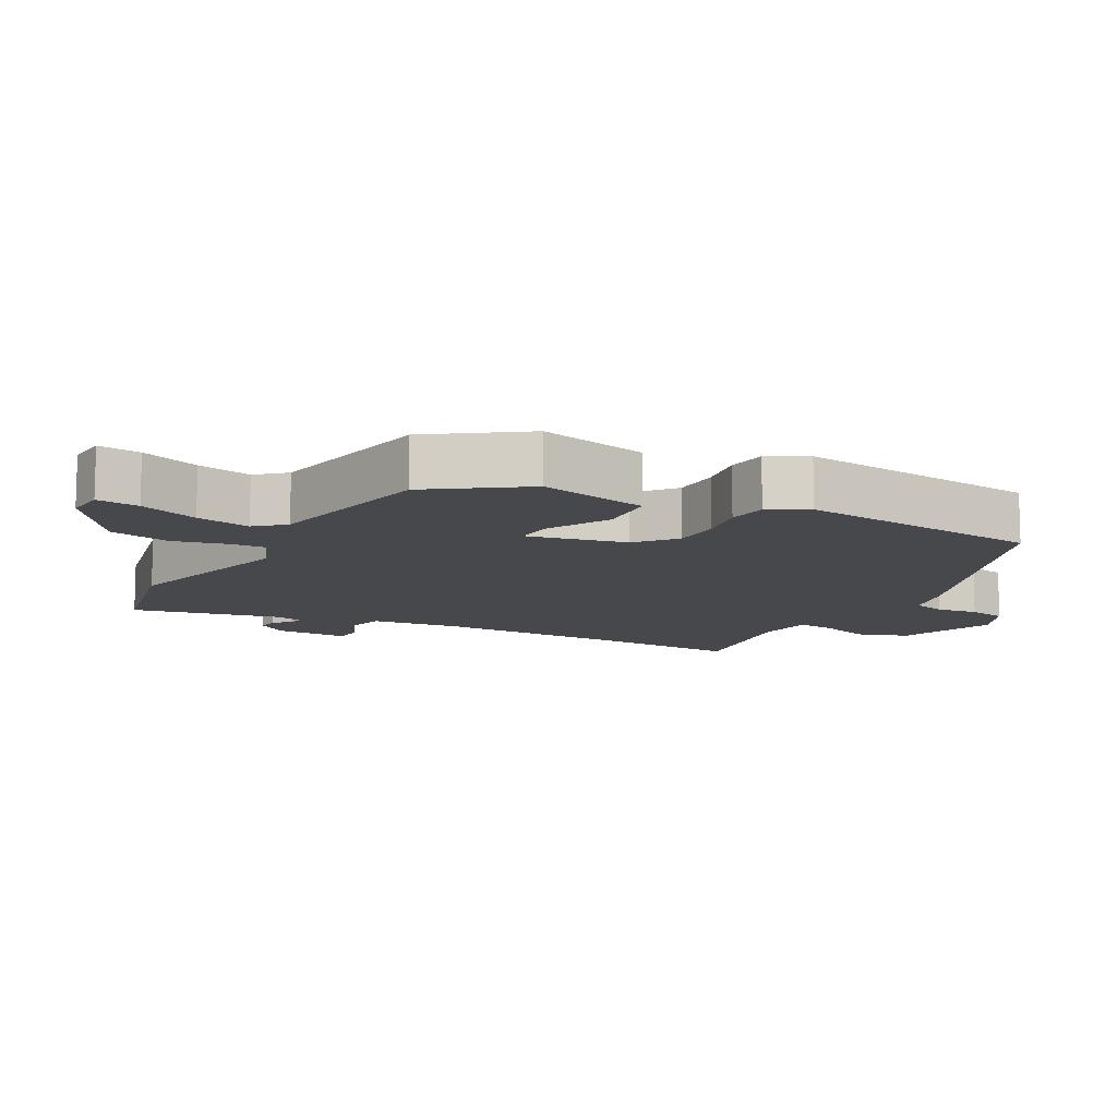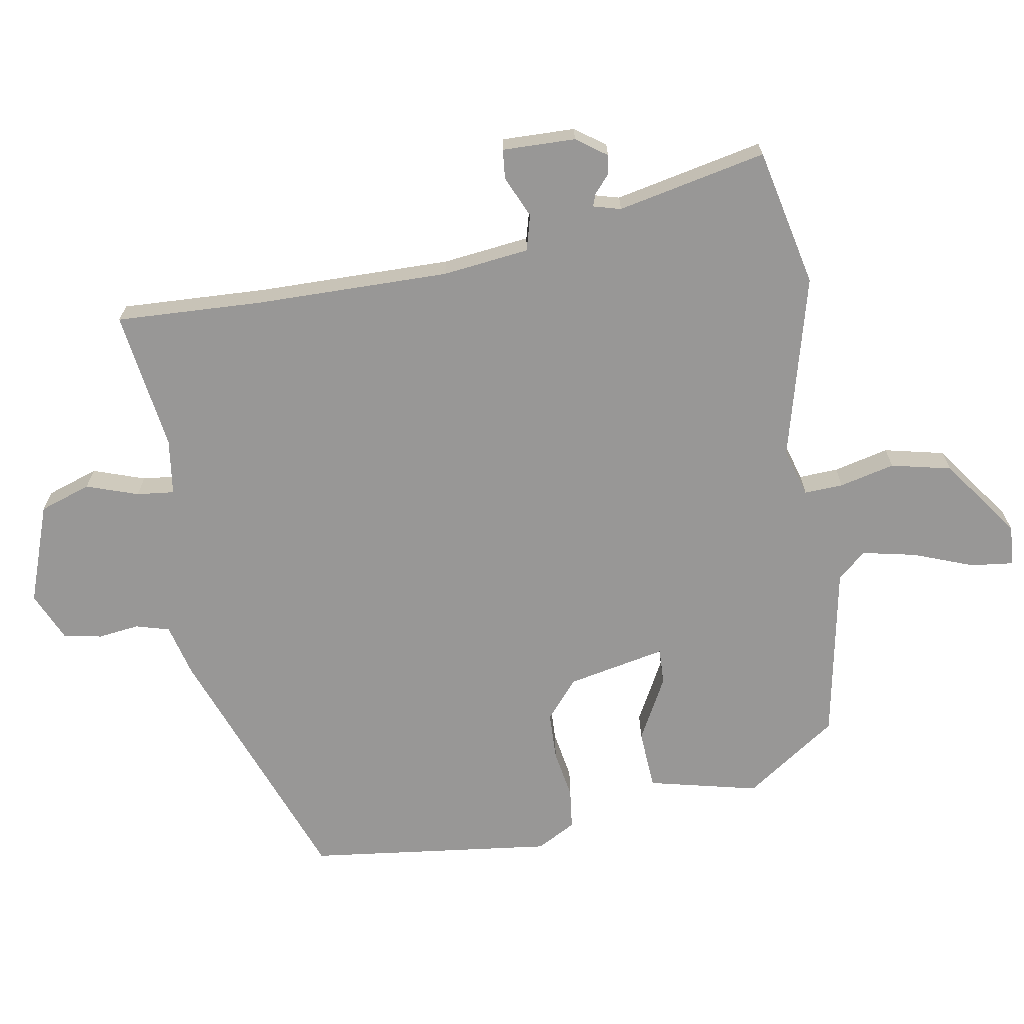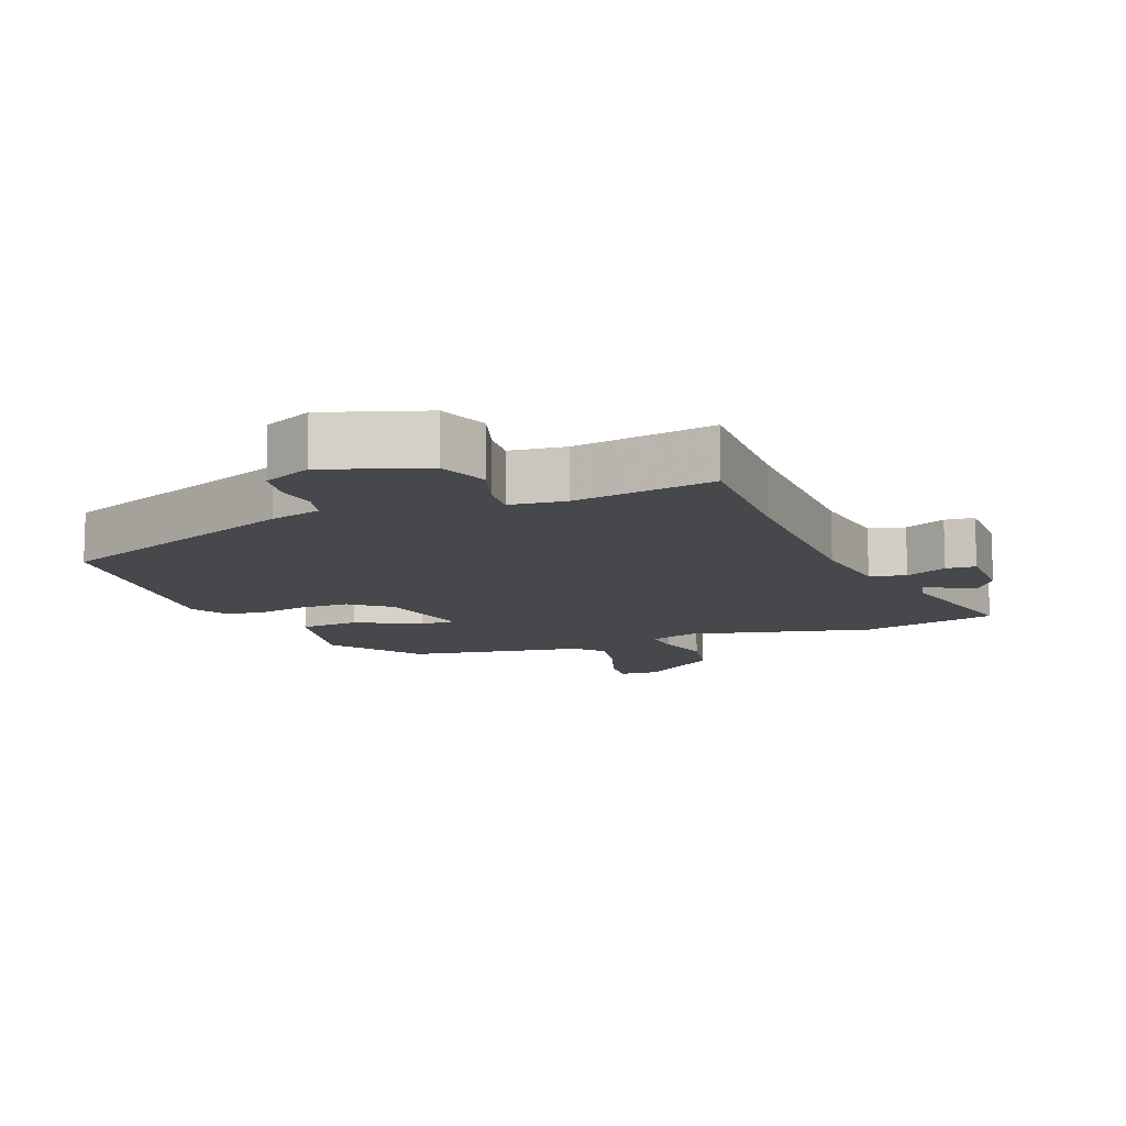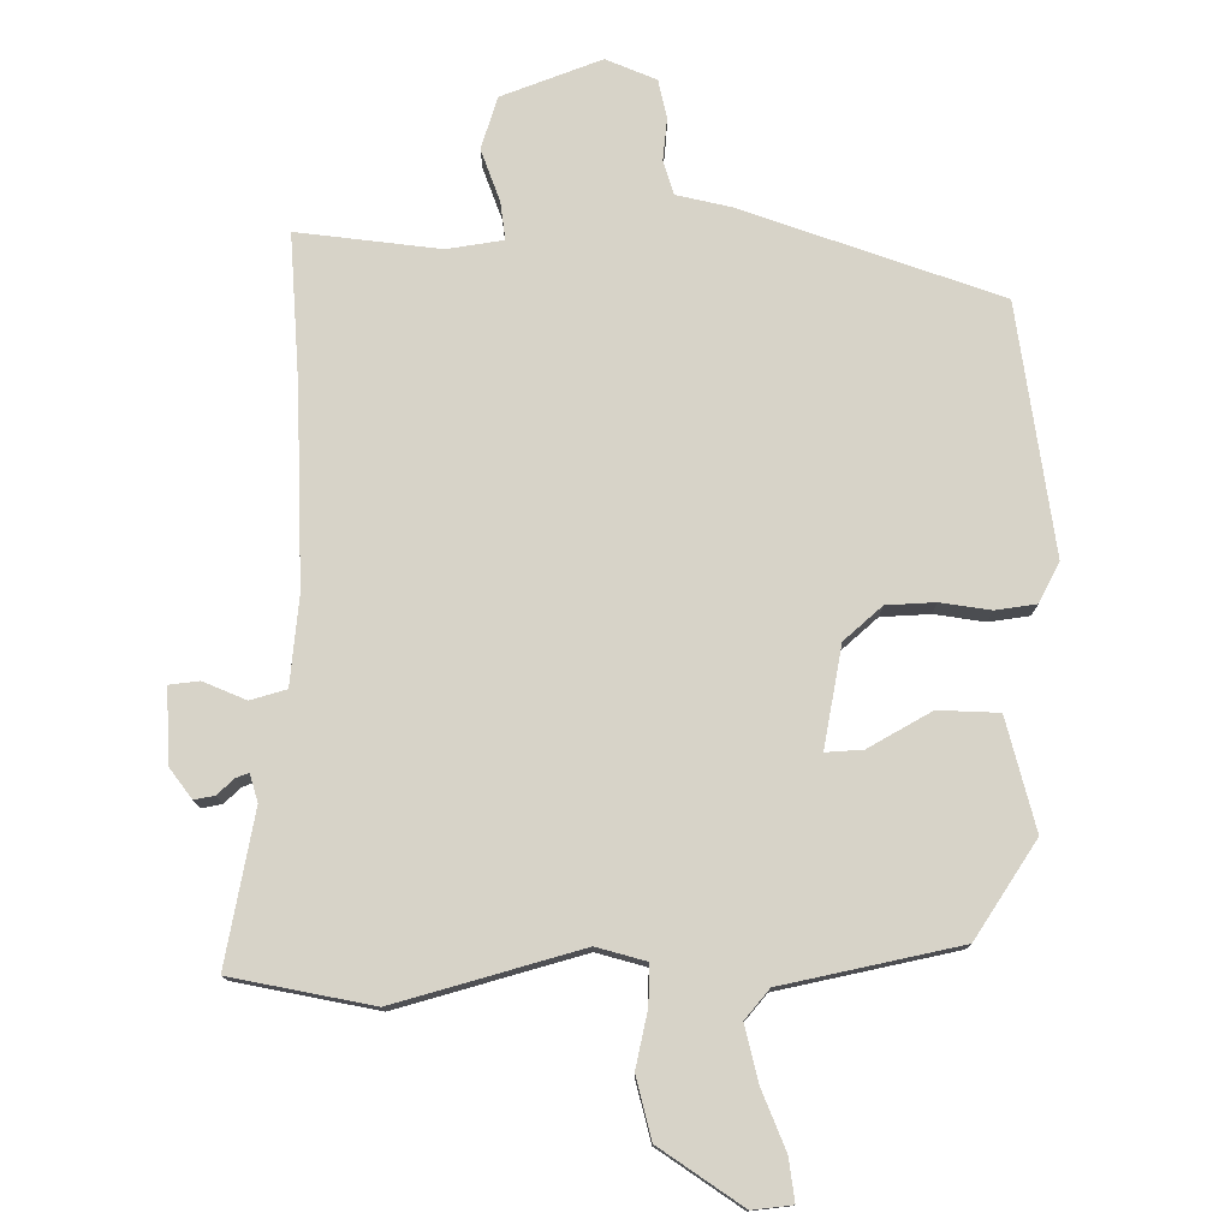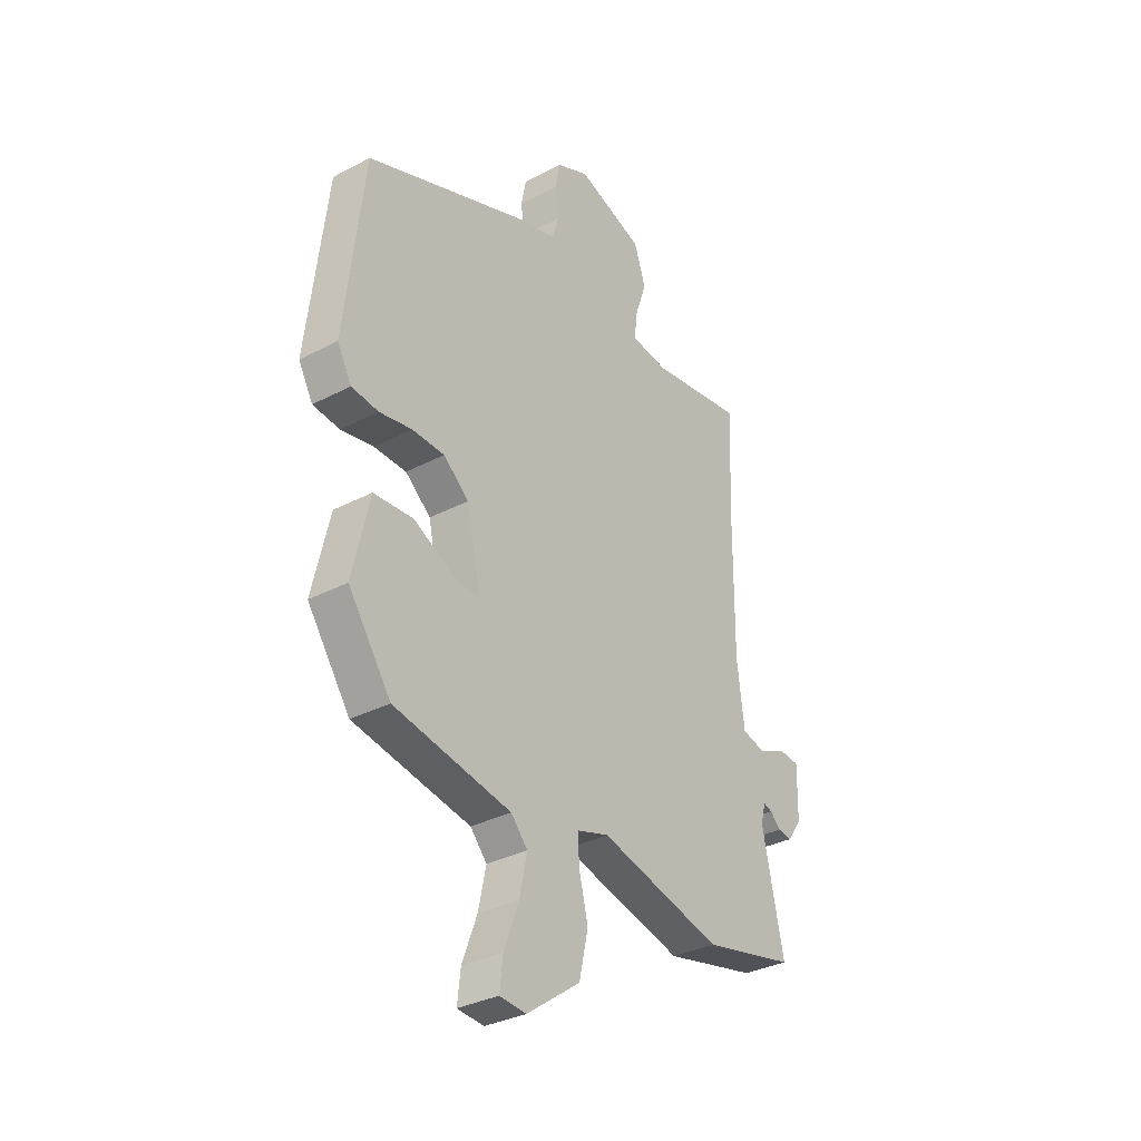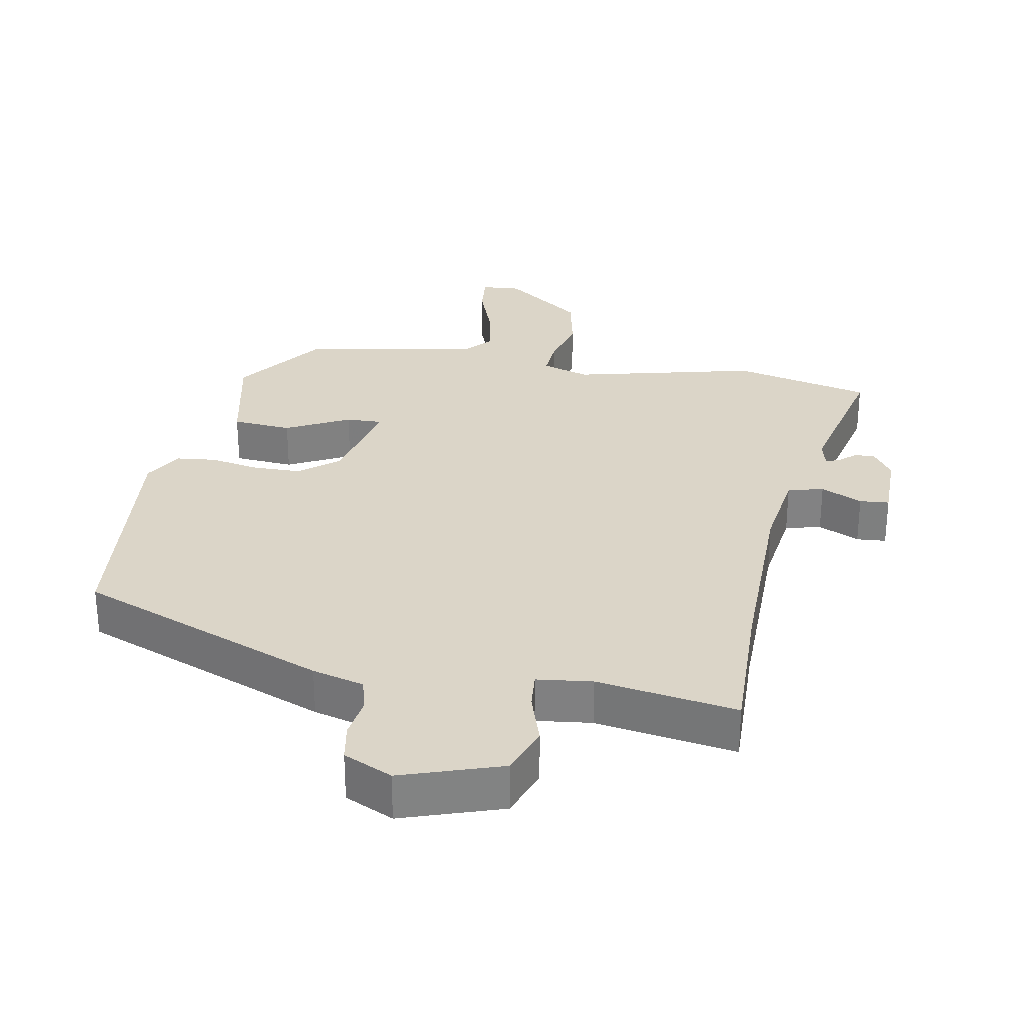
<metadata>
{"format":"obj","ext":"obj","renderer":"f3d","projection":"perspective","resolution":1024,"background":"white","views":[{"elev":-11.3,"azim":-118.6,"up":"+Y"},{"elev":-68.3,"azim":99.5,"up":"+Y"},{"elev":-11.6,"azim":22.3,"up":"+Y"},{"elev":77.1,"azim":178.4,"up":"+Y"},{"elev":-33.0,"azim":-54.1,"up":"+Z"},{"elev":29.5,"azim":11.2,"up":"+Y"}]}
</metadata>
<code>
v 0.501 0.07 0.53
v 0.492 0.07 0.312
v 0.49 0.07 0.023
v 0.506 0.07 -0.106
v 0.559 0.07 -0.12
v 0.621 0.07 -0.092
v 0.665 0.07 -0.096
v 0.663 0.07 -0.205
v 0.631 0.07 -0.25
v 0.601 0.07 -0.245
v 0.576 0.07 -0.223
v 0.557 0.07 -0.216
v 0.546 0.07 -0.257
v 0.594 0.07 -0.479
v 0.388 0.07 -0.525
v 0.115 0.07 -0.455
v 0.043 0.07 -0.477
v 0.046 0.07 -0.535
v 0.066 0.07 -0.617
v 0.046 0.07 -0.707
v -0.073 0.07 -0.793
v -0.132 0.07 -0.788
v -0.125 0.07 -0.725
v -0.092 0.07 -0.637
v -0.075 0.07 -0.556
v -0.112 0.07 -0.514
v -0.373 0.07 -0.465
v -0.468 0.07 -0.328
v -0.43 0.07 -0.164
v -0.341 0.07 -0.158
v -0.247 0.07 -0.208
v -0.193 0.07 -0.21
v -0.224 0.07 -0.063
v -0.281 0.07 -0.015
v -0.353 0.07 -0.013
v -0.426 0.07 -0.026
v -0.486 0.07 -0.019
v -0.518 0.07 0.039
v -0.475 0.07 0.406
v -0.101 0.07 0.549
v -0.023 0.07 0.569
v -0.009 0.07 0.619
v -0.017 0.07 0.681
v -0.006 0.07 0.738
v 0.067 0.07 0.771
v 0.215 0.07 0.719
v 0.241 0.07 0.643
v 0.215 0.07 0.566
v 0.209 0.07 0.51
v 0.292 0.07 0.499
v 0.501 0 0.53
v 0.492 0 0.312
v 0.49 0 0.023
v 0.506 0 -0.106
v 0.559 0 -0.12
v 0.621 0 -0.092
v 0.665 0 -0.096
v 0.663 0 -0.205
v 0.631 0 -0.25
v 0.601 0 -0.245
v 0.576 0 -0.223
v 0.557 0 -0.216
v 0.546 0 -0.257
v 0.594 0 -0.479
v 0.388 0 -0.525
v 0.115 0 -0.455
v 0.043 0 -0.477
v 0.046 0 -0.535
v 0.066 0 -0.617
v 0.046 0 -0.707
v -0.073 0 -0.793
v -0.132 0 -0.788
v -0.125 0 -0.725
v -0.092 0 -0.637
v -0.075 0 -0.556
v -0.112 0 -0.514
v -0.373 0 -0.465
v -0.468 0 -0.328
v -0.43 0 -0.164
v -0.341 0 -0.158
v -0.247 0 -0.208
v -0.193 0 -0.21
v -0.224 0 -0.063
v -0.281 0 -0.015
v -0.353 0 -0.013
v -0.426 0 -0.026
v -0.486 0 -0.019
v -0.518 0 0.039
v -0.475 0 0.406
v -0.101 0 0.549
v -0.023 0 0.569
v -0.009 0 0.619
v -0.017 0 0.681
v -0.006 0 0.738
v 0.067 0 0.771
v 0.215 0 0.719
v 0.241 0 0.643
v 0.215 0 0.566
v 0.209 0 0.51
v 0.292 0 0.499
f 45 46 47 48
f 45 48 49
f 42 43 44 45
f 41 42 45 49
f 40 41 49
f 39 40 49 50
f 35 36 37 38
f 34 35 38 39
f 33 34 39 50
f 28 29 30 31
f 26 27 28 31
f 25 26 31 32
f 21 22 23 24
f 21 24 25
f 18 19 20 21
f 17 18 21 25
f 13 14 15 16
f 12 13 16 17
f 8 9 10 11
f 8 11 12
f 5 6 7 8
f 4 5 8 12
f 33 50 1 2
f 17 25 32 33
f 4 12 17 33
f 3 4 33
f 2 3 33
f 98 97 96 95
f 99 98 95
f 95 94 93 92
f 99 95 92 91
f 99 91 90
f 100 99 90 89
f 88 87 86 85
f 89 88 85 84
f 100 89 84 83
f 81 80 79 78
f 81 78 77 76
f 82 81 76 75
f 74 73 72 71
f 75 74 71
f 71 70 69 68
f 75 71 68 67
f 66 65 64 63
f 67 66 63 62
f 61 60 59 58
f 62 61 58
f 58 57 56 55
f 62 58 55 54
f 52 51 100 83
f 83 82 75 67
f 83 67 62 54
f 83 54 53
f 83 53 52
f 1 51 52 2
f 2 52 53 3
f 3 53 54 4
f 4 54 55 5
f 5 55 56 6
f 6 56 57 7
f 7 57 58 8
f 8 58 59 9
f 9 59 60 10
f 10 60 61 11
f 11 61 62 12
f 12 62 63 13
f 13 63 64 14
f 14 64 65 15
f 15 65 66 16
f 16 66 67 17
f 17 67 68 18
f 18 68 69 19
f 19 69 70 20
f 20 70 71 21
f 21 71 72 22
f 22 72 73 23
f 23 73 74 24
f 24 74 75 25
f 25 75 76 26
f 26 76 77 27
f 27 77 78 28
f 28 78 79 29
f 29 79 80 30
f 30 80 81 31
f 31 81 82 32
f 32 82 83 33
f 33 83 84 34
f 34 84 85 35
f 35 85 86 36
f 36 86 87 37
f 37 87 88 38
f 38 88 89 39
f 39 89 90 40
f 40 90 91 41
f 41 91 92 42
f 42 92 93 43
f 43 93 94 44
f 44 94 95 45
f 45 95 96 46
f 46 96 97 47
f 47 97 98 48
f 48 98 99 49
f 49 99 100 50
f 50 100 51 1

</code>
